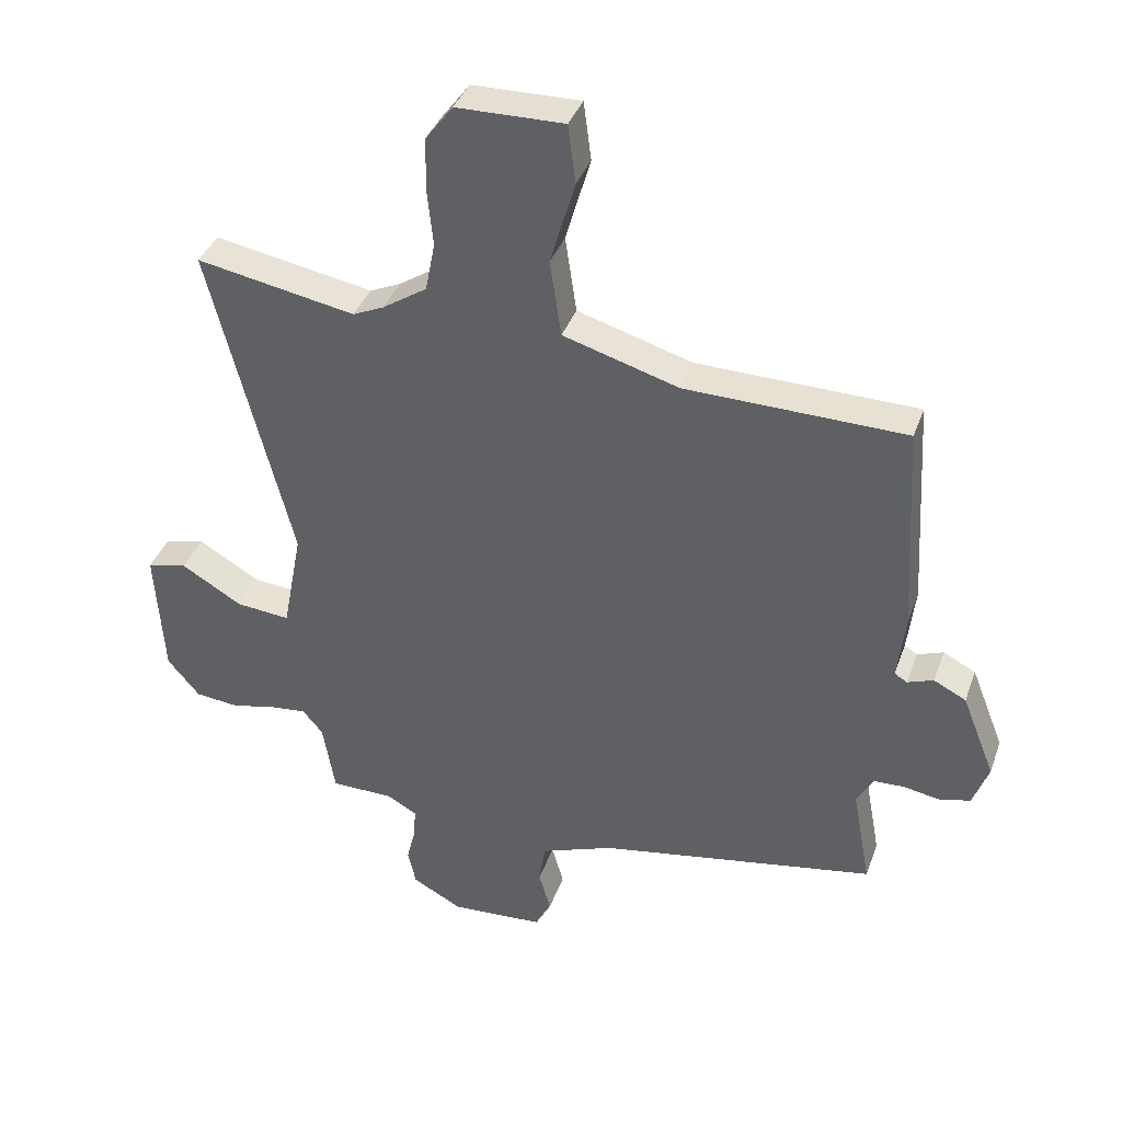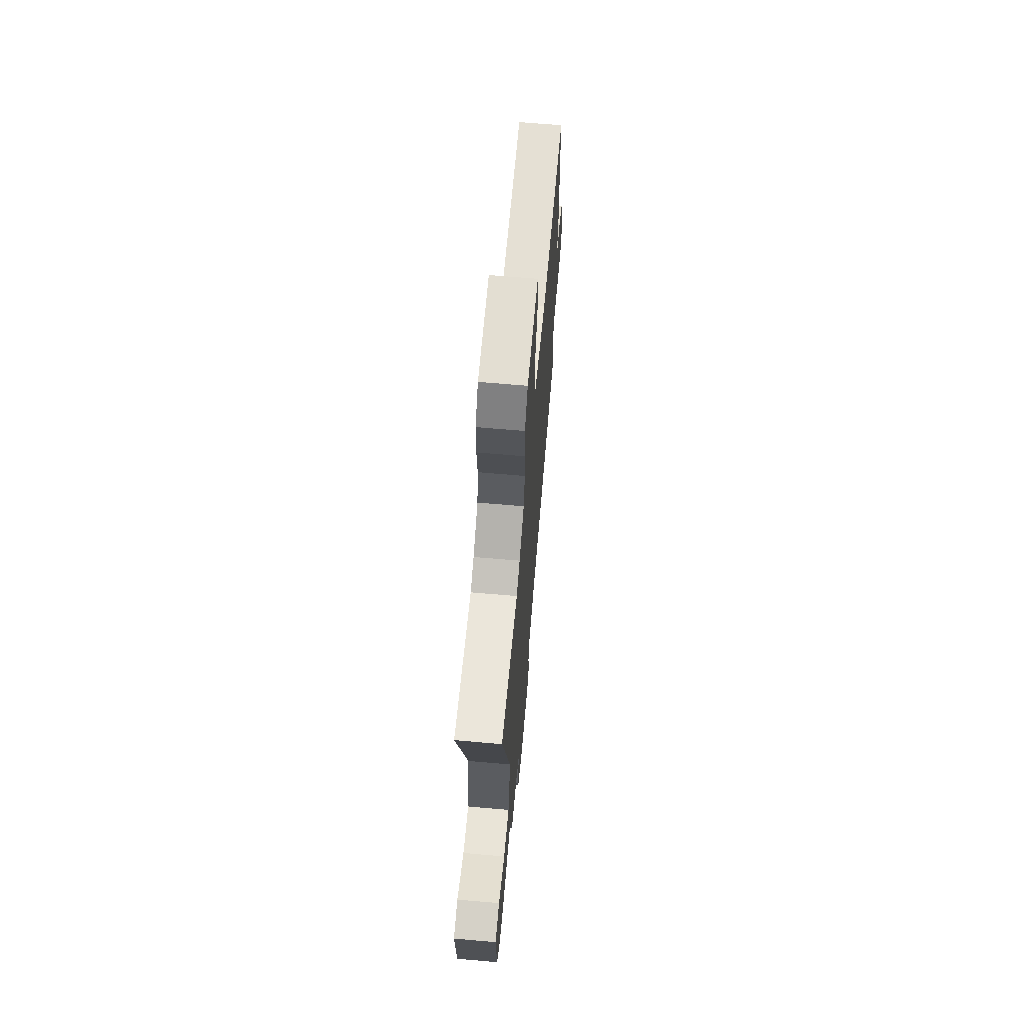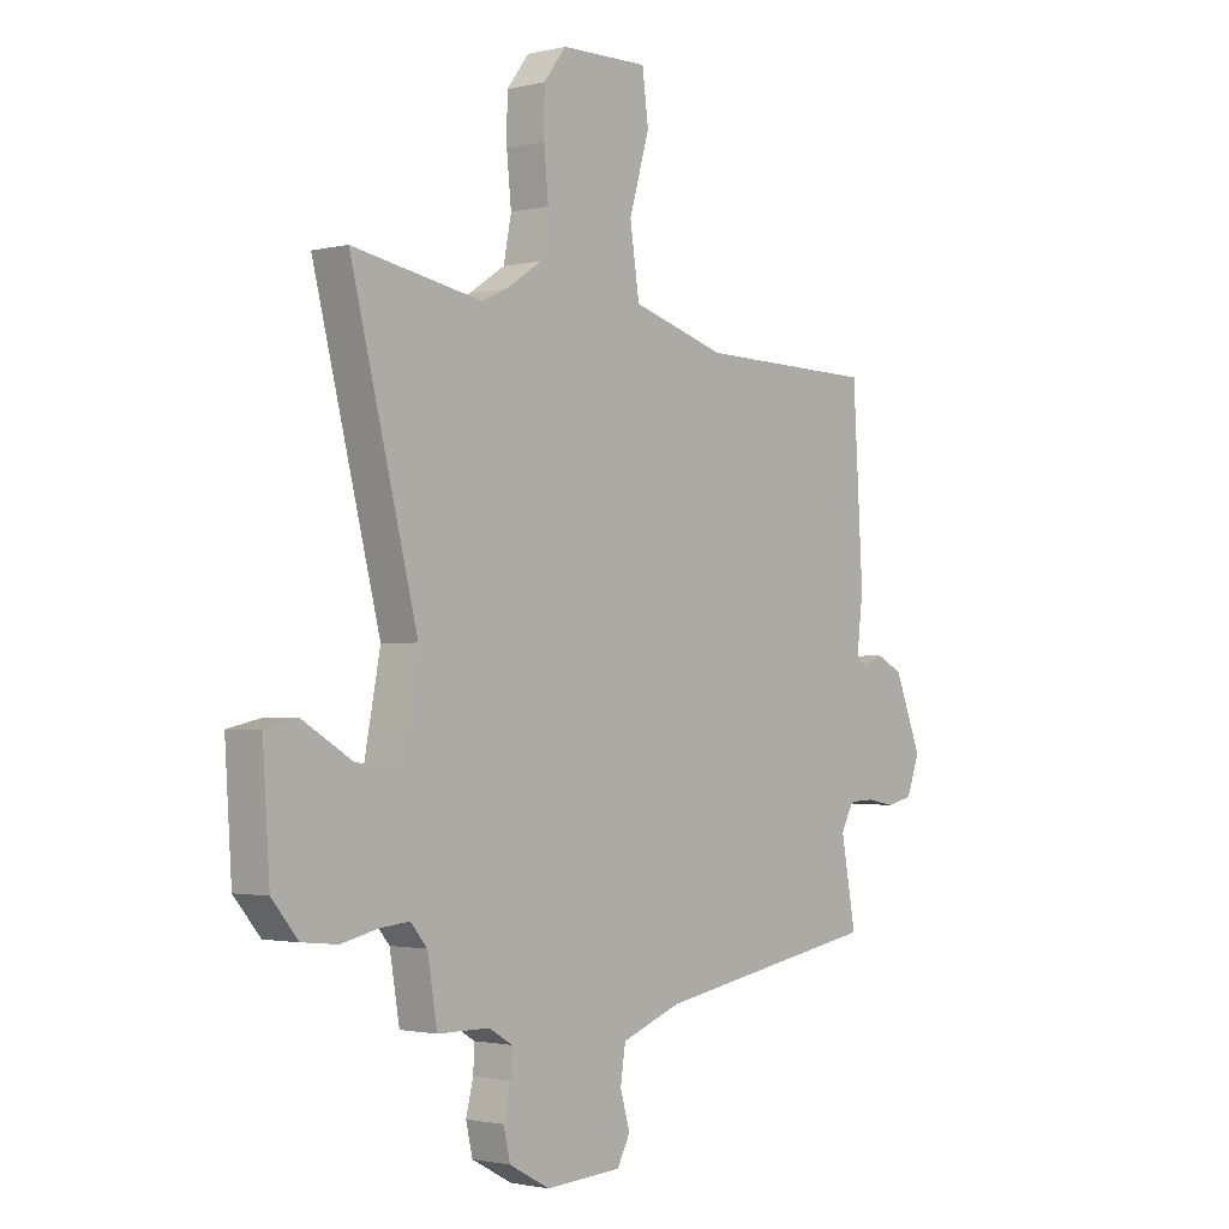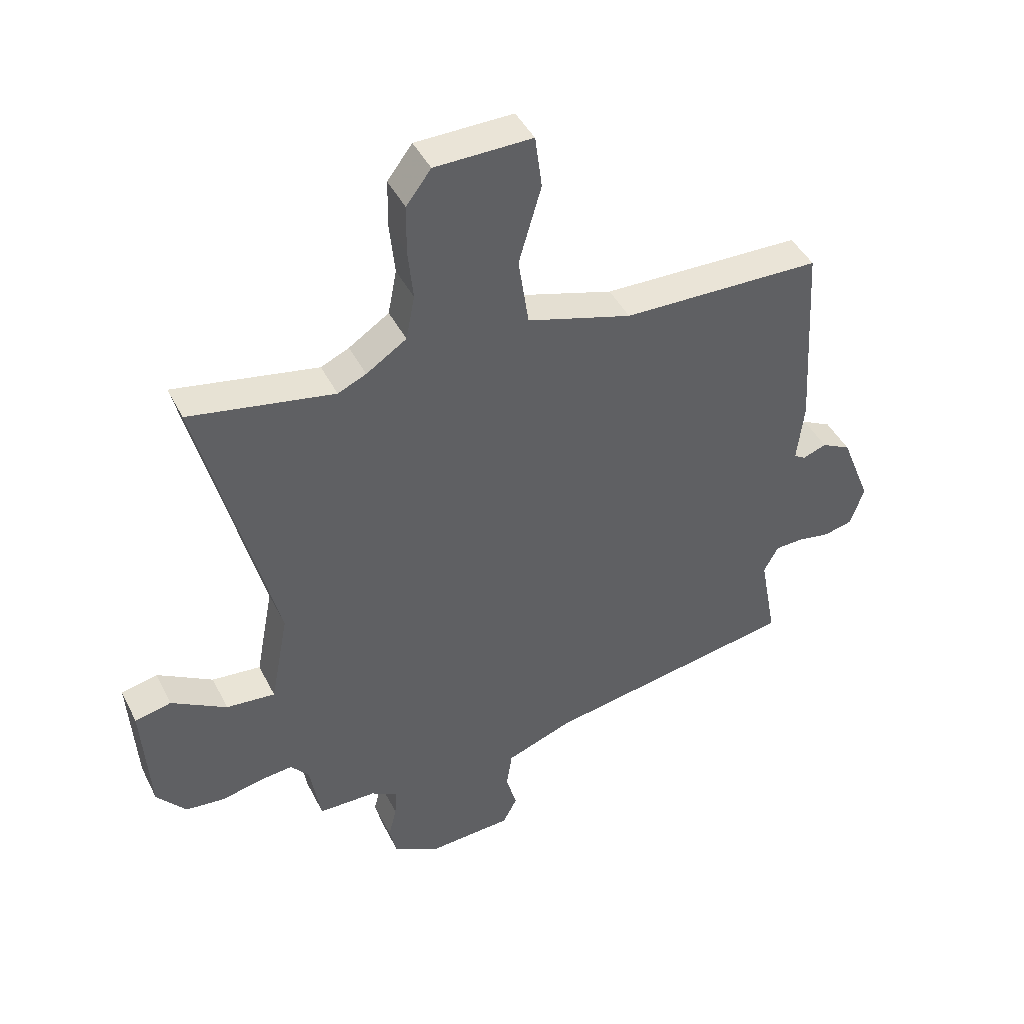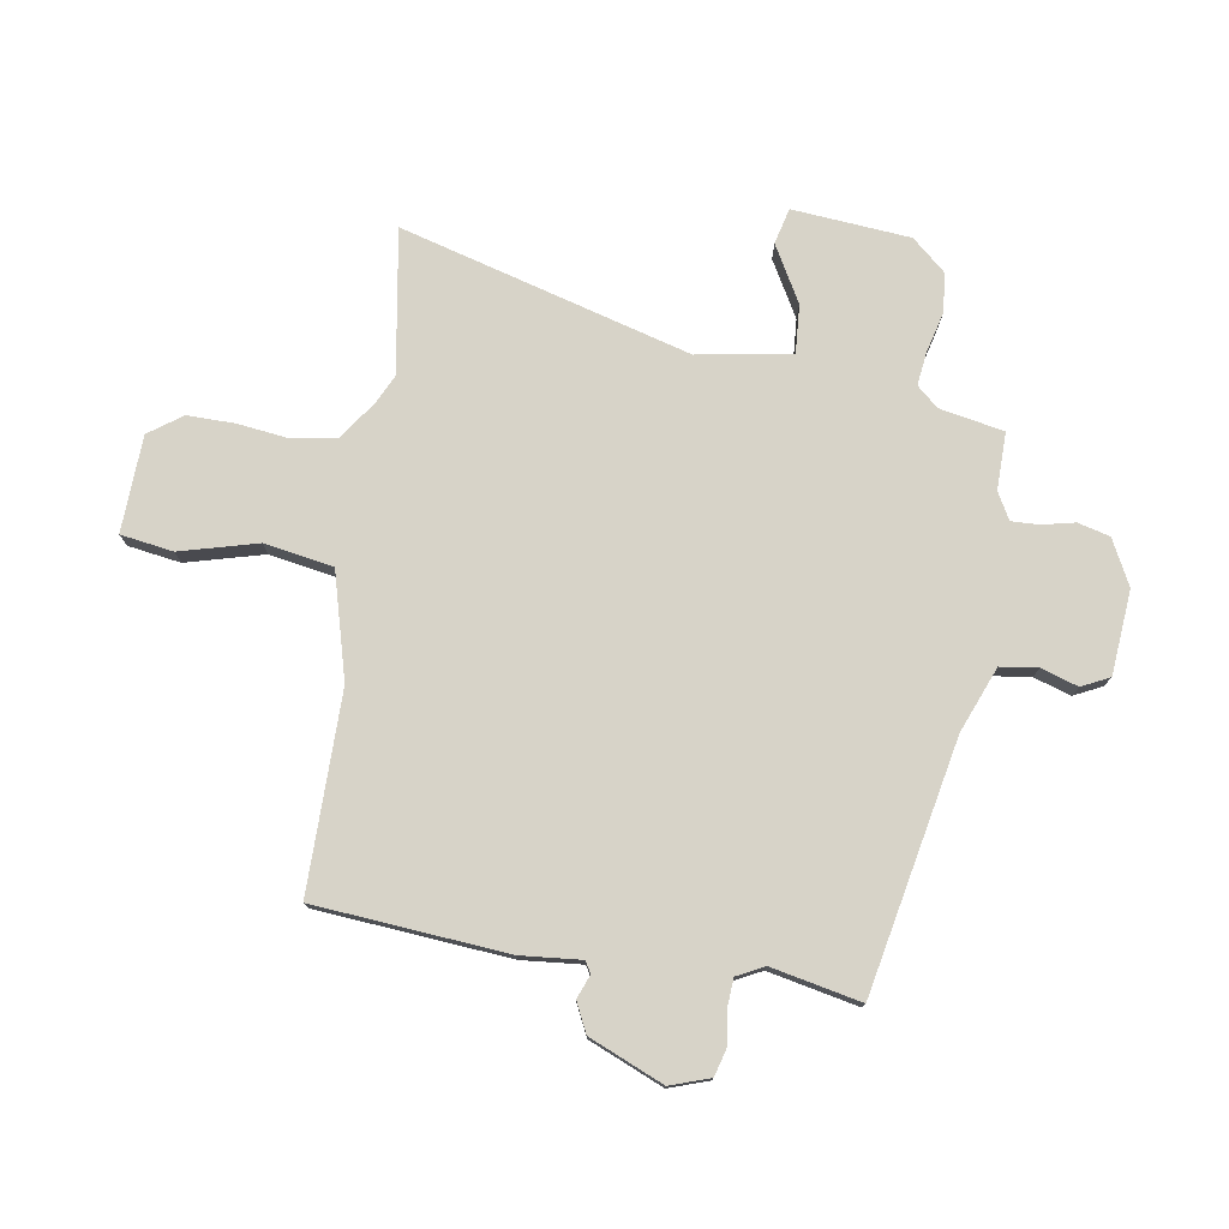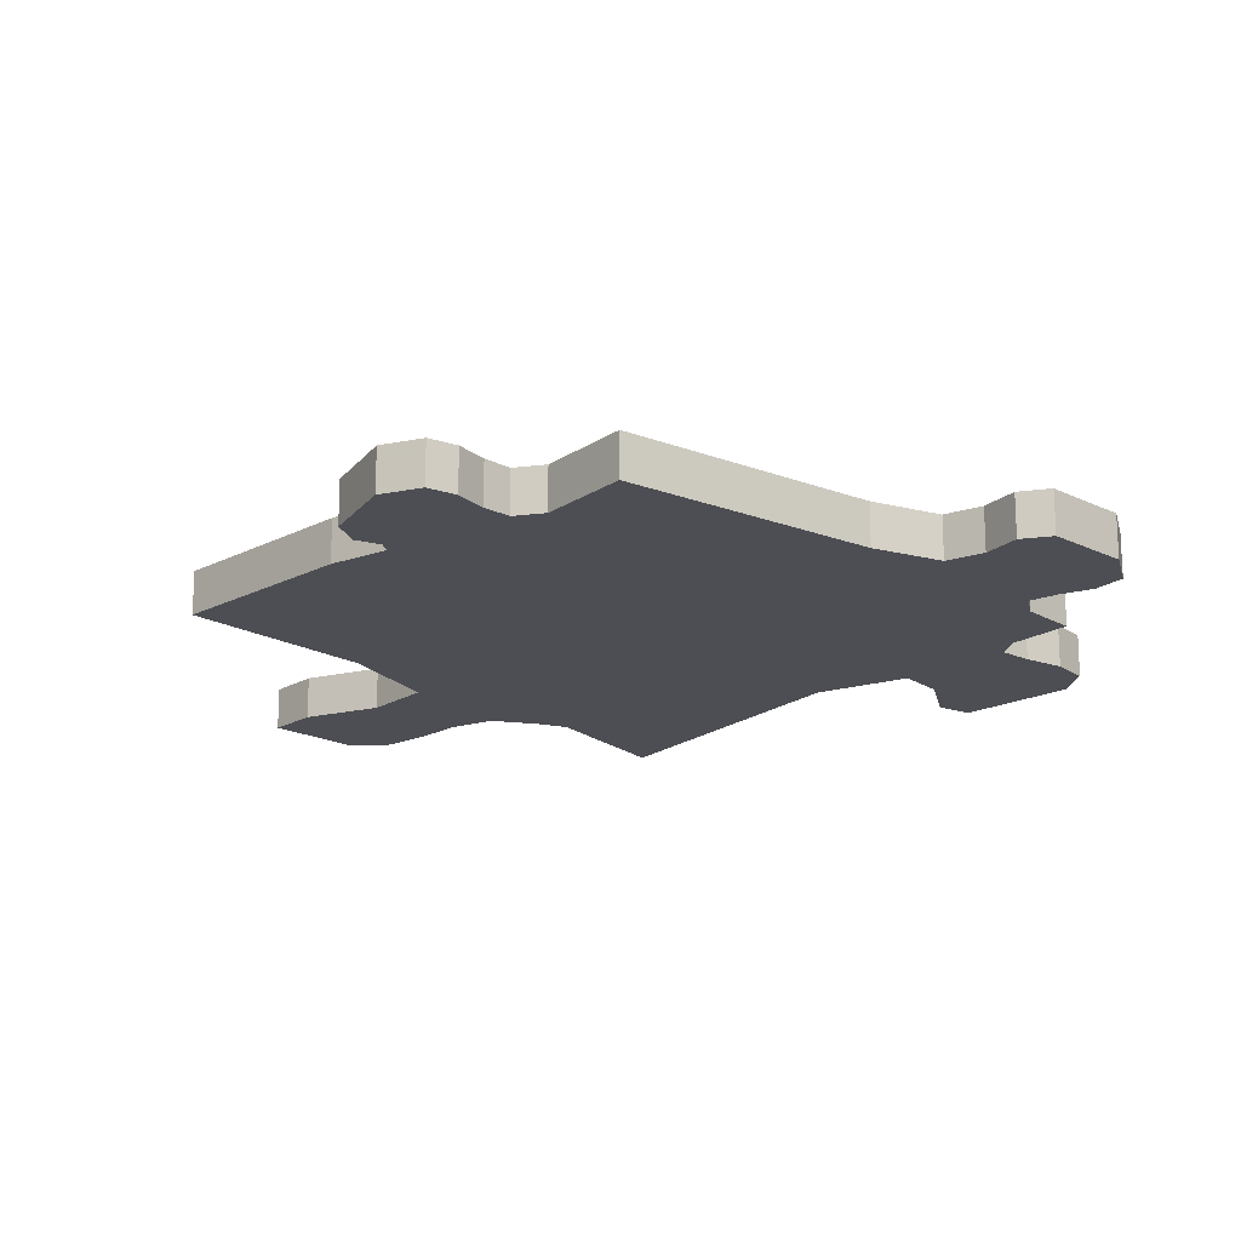
<metadata>
{"format":"obj","ext":"obj","renderer":"f3d","projection":"perspective","resolution":1024,"background":"white","views":[{"elev":37.9,"azim":18.6,"up":"+Z"},{"elev":66.6,"azim":-85.0,"up":"+Z"},{"elev":-1.7,"azim":-49.5,"up":"+Z"},{"elev":43.8,"azim":-25.4,"up":"+Z"},{"elev":76.6,"azim":100.4,"up":"+Y"},{"elev":-17.4,"azim":132.3,"up":"+Y"}]}
</metadata>
<code>
v 0.496 0.07 -0.428
v 0.057 0.07 -0.505
v -0.058 0.07 -0.548
v -0.068 0.07 -0.613
v -0.049 0.07 -0.678
v -0.074 0.07 -0.726
v -0.221 0.07 -0.735
v -0.299 0.07 -0.693
v -0.312 0.07 -0.637
v -0.298 0.07 -0.58
v -0.295 0.07 -0.532
v -0.341 0.07 -0.505
v -0.441 0.07 -0.504
v -0.46 0.07 -0.391
v -0.492 0.07 -0.353
v -0.55 0.07 -0.359
v -0.62 0.07 -0.375
v -0.689 0.07 -0.368
v -0.74 0.07 -0.307
v -0.753 0.07 -0.101
v -0.69 0.07 -0.087
v -0.594 0.07 -0.144
v -0.509 0.07 -0.152
v -0.478 0.07 0.011
v -0.607 0.07 0.52
v -0.357 0.07 0.474
v -0.308 0.07 0.496
v -0.238 0.07 0.542
v -0.223 0.07 0.62
v -0.232 0.07 0.709
v -0.231 0.07 0.792
v -0.188 0.07 0.849
v -0.019 0.07 0.852
v -0.007 0.07 0.76
v -0.046 0.07 0.626
v -0.028 0.07 0.505
v 0.154 0.07 0.451
v 0.5 0.07 0.444
v 0.52 0.07 0.108
v 0.508 0.07 0.003
v 0.528 0.07 -0.009
v 0.569 0.07 0.006
v 0.62 0.07 -0.02
v 0.672 0.07 -0.151
v 0.647 0.07 -0.22
v 0.598 0.07 -0.232
v 0.541 0.07 -0.222
v 0.492 0.07 -0.224
v 0.467 0.07 -0.271
v 0.496 0 -0.428
v 0.057 0 -0.505
v -0.058 0 -0.548
v -0.068 0 -0.613
v -0.049 0 -0.678
v -0.074 0 -0.726
v -0.221 0 -0.735
v -0.299 0 -0.693
v -0.312 0 -0.637
v -0.298 0 -0.58
v -0.295 0 -0.532
v -0.341 0 -0.505
v -0.441 0 -0.504
v -0.46 0 -0.391
v -0.492 0 -0.353
v -0.55 0 -0.359
v -0.62 0 -0.375
v -0.689 0 -0.368
v -0.74 0 -0.307
v -0.753 0 -0.101
v -0.69 0 -0.087
v -0.594 0 -0.144
v -0.509 0 -0.152
v -0.478 0 0.011
v -0.607 0 0.52
v -0.357 0 0.474
v -0.308 0 0.496
v -0.238 0 0.542
v -0.223 0 0.62
v -0.232 0 0.709
v -0.231 0 0.792
v -0.188 0 0.849
v -0.019 0 0.852
v -0.007 0 0.76
v -0.046 0 0.626
v -0.028 0 0.505
v 0.154 0 0.451
v 0.5 0 0.444
v 0.52 0 0.108
v 0.508 0 0.003
v 0.528 0 -0.009
v 0.569 0 0.006
v 0.62 0 -0.02
v 0.672 0 -0.151
v 0.647 0 -0.22
v 0.598 0 -0.232
v 0.541 0 -0.222
v 0.492 0 -0.224
v 0.467 0 -0.271
f 45 46 47
f 44 45 47
f 43 44 47
f 42 43 47
f 41 42 47
f 40 41 47 48
f 37 38 39 40
f 40 48 49
f 37 40 49
f 36 37 49
f 33 34 35
f 32 33 35
f 31 32 35
f 30 31 35
f 29 30 35
f 28 29 35 36
f 49 1 2
f 36 49 2
f 28 36 2
f 27 28 2
f 24 25 26
f 27 2 3
f 26 27 3
f 24 26 3
f 23 24 3
f 20 21 22
f 19 20 22
f 18 19 22
f 17 18 22
f 16 17 22
f 15 16 22 23
f 12 13 14
f 23 3 4
f 15 23 4
f 14 15 4
f 12 14 4
f 11 12 4
f 8 9 10
f 8 10 11
f 7 8 11
f 6 7 11
f 5 6 11
f 4 5 11
f 96 95 94
f 96 94 93
f 96 93 92
f 96 92 91
f 96 91 90
f 97 96 90 89
f 89 88 87 86
f 98 97 89
f 98 89 86
f 98 86 85
f 84 83 82
f 84 82 81
f 84 81 80
f 84 80 79
f 84 79 78
f 85 84 78 77
f 51 50 98
f 51 98 85
f 51 85 77
f 51 77 76
f 75 74 73
f 52 51 76
f 52 76 75
f 52 75 73
f 52 73 72
f 71 70 69
f 71 69 68
f 71 68 67
f 71 67 66
f 71 66 65
f 72 71 65 64
f 63 62 61
f 53 52 72
f 53 72 64
f 53 64 63
f 53 63 61
f 53 61 60
f 59 58 57
f 60 59 57
f 60 57 56
f 60 56 55
f 60 55 54
f 60 54 53
f 1 50 51 2
f 2 51 52 3
f 3 52 53 4
f 4 53 54 5
f 5 54 55 6
f 6 55 56 7
f 7 56 57 8
f 8 57 58 9
f 9 58 59 10
f 10 59 60 11
f 11 60 61 12
f 12 61 62 13
f 13 62 63 14
f 14 63 64 15
f 15 64 65 16
f 16 65 66 17
f 17 66 67 18
f 18 67 68 19
f 19 68 69 20
f 20 69 70 21
f 21 70 71 22
f 22 71 72 23
f 23 72 73 24
f 24 73 74 25
f 25 74 75 26
f 26 75 76 27
f 27 76 77 28
f 28 77 78 29
f 29 78 79 30
f 30 79 80 31
f 31 80 81 32
f 32 81 82 33
f 33 82 83 34
f 34 83 84 35
f 35 84 85 36
f 36 85 86 37
f 37 86 87 38
f 38 87 88 39
f 39 88 89 40
f 40 89 90 41
f 41 90 91 42
f 42 91 92 43
f 43 92 93 44
f 44 93 94 45
f 45 94 95 46
f 46 95 96 47
f 47 96 97 48
f 48 97 98 49
f 49 98 50 1

</code>
